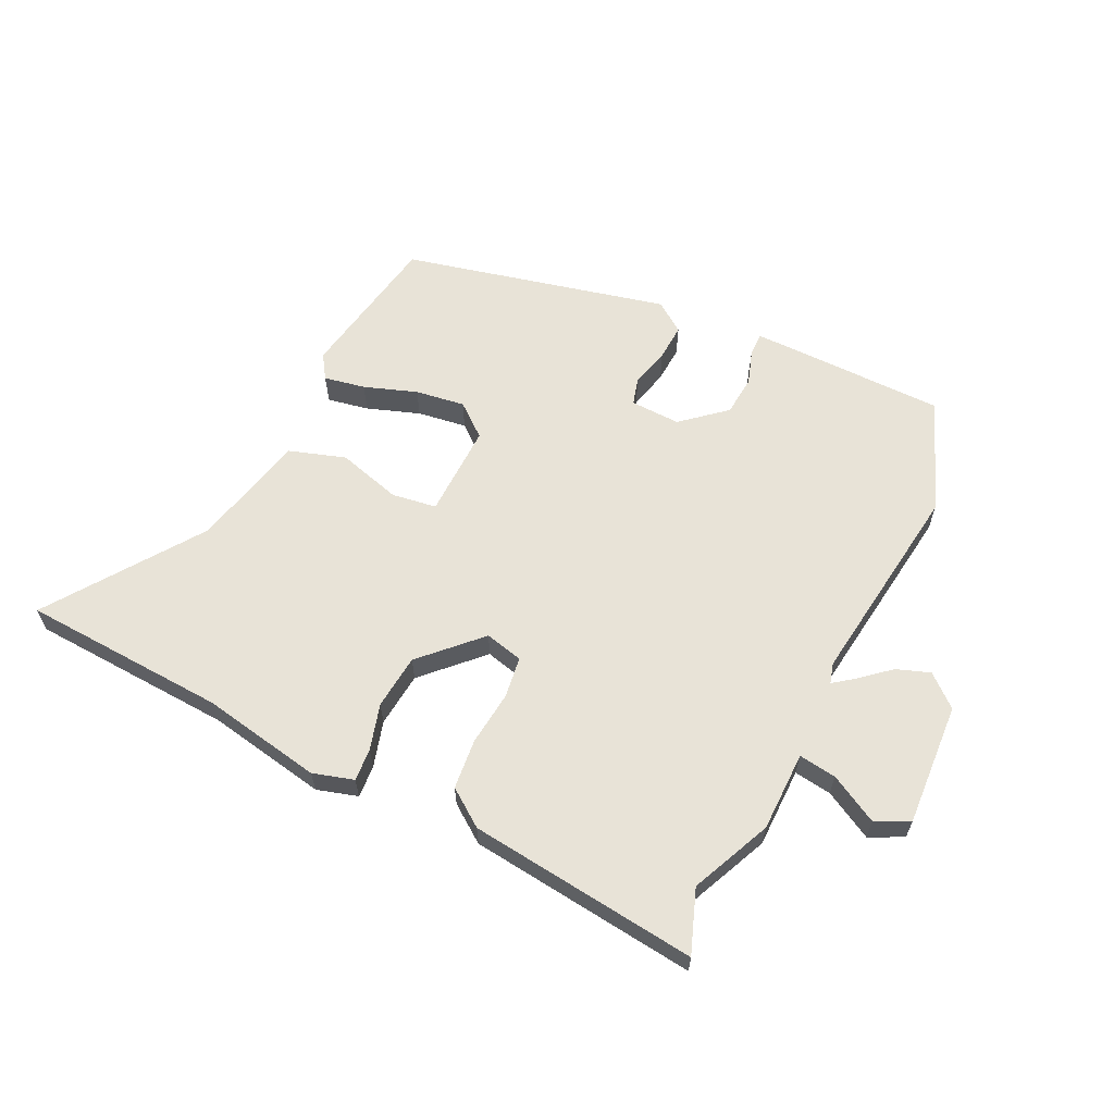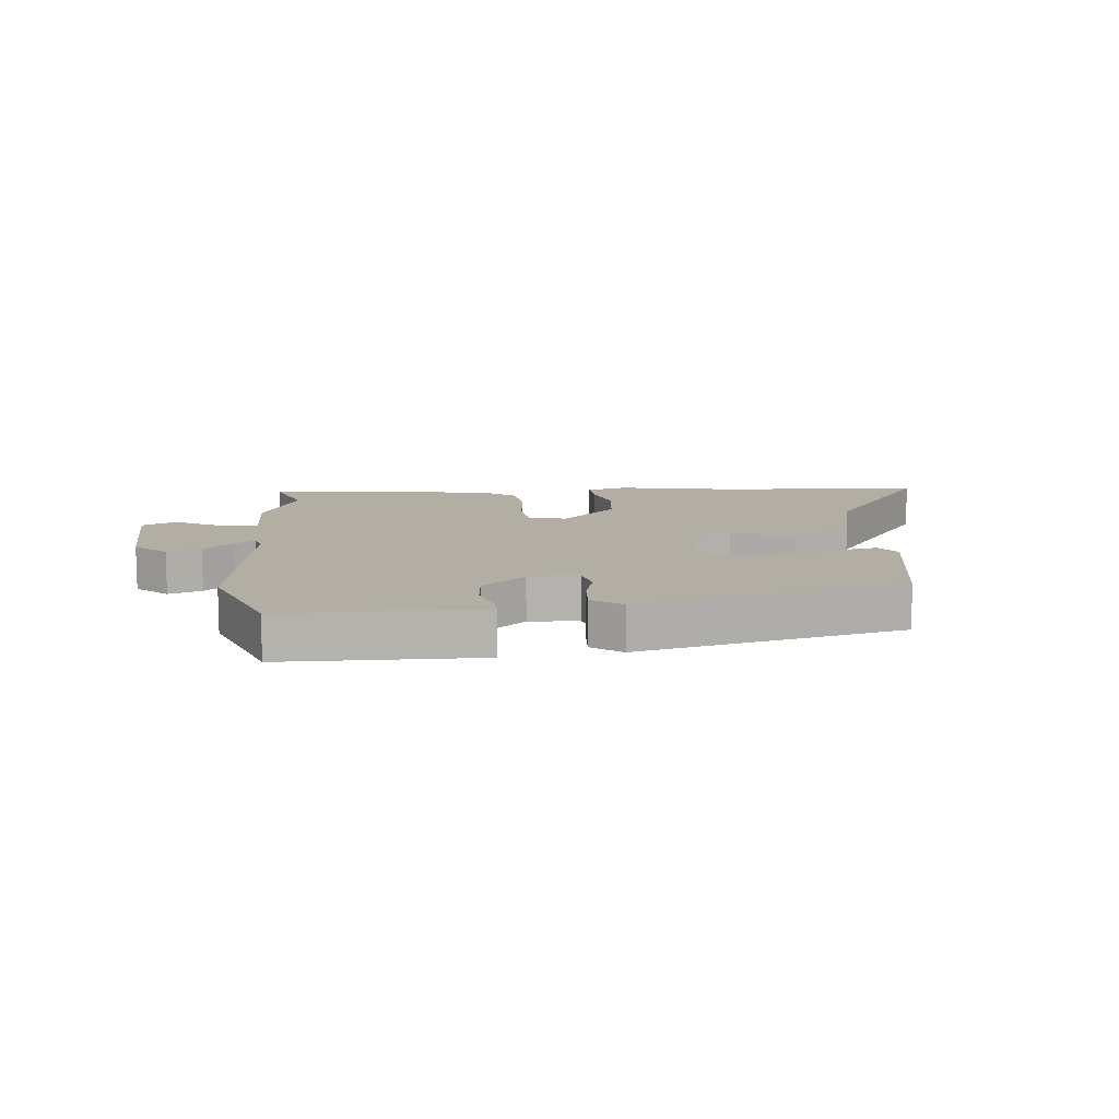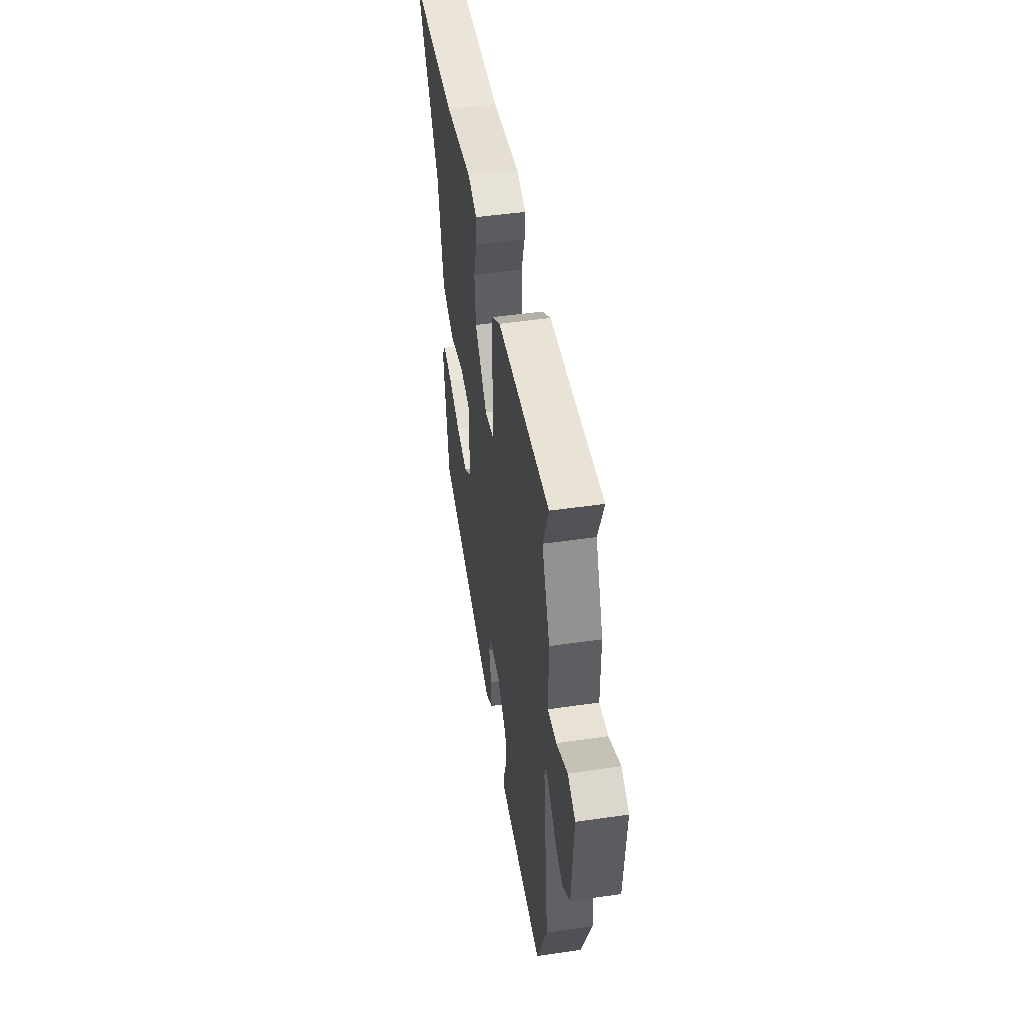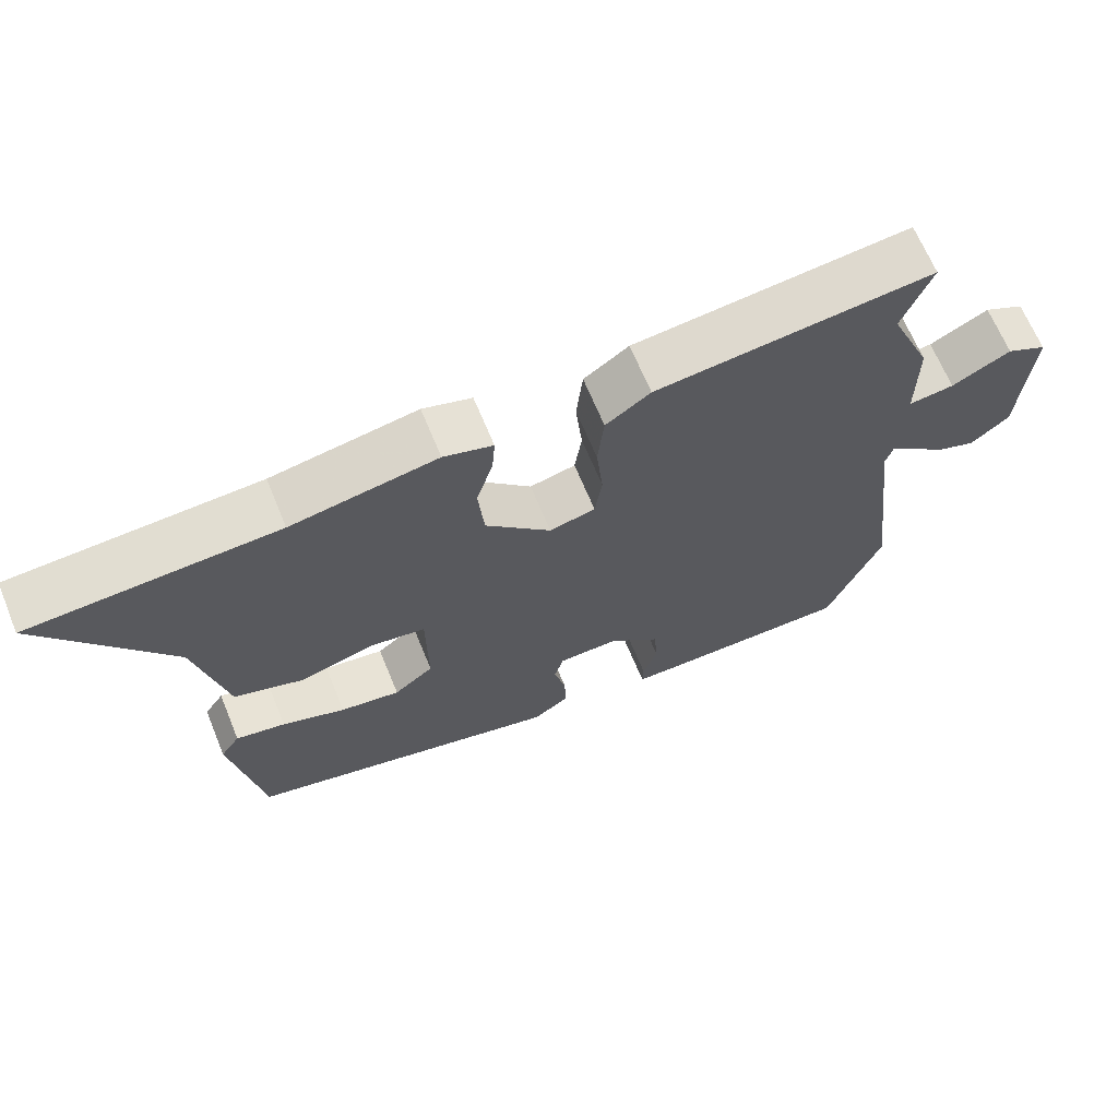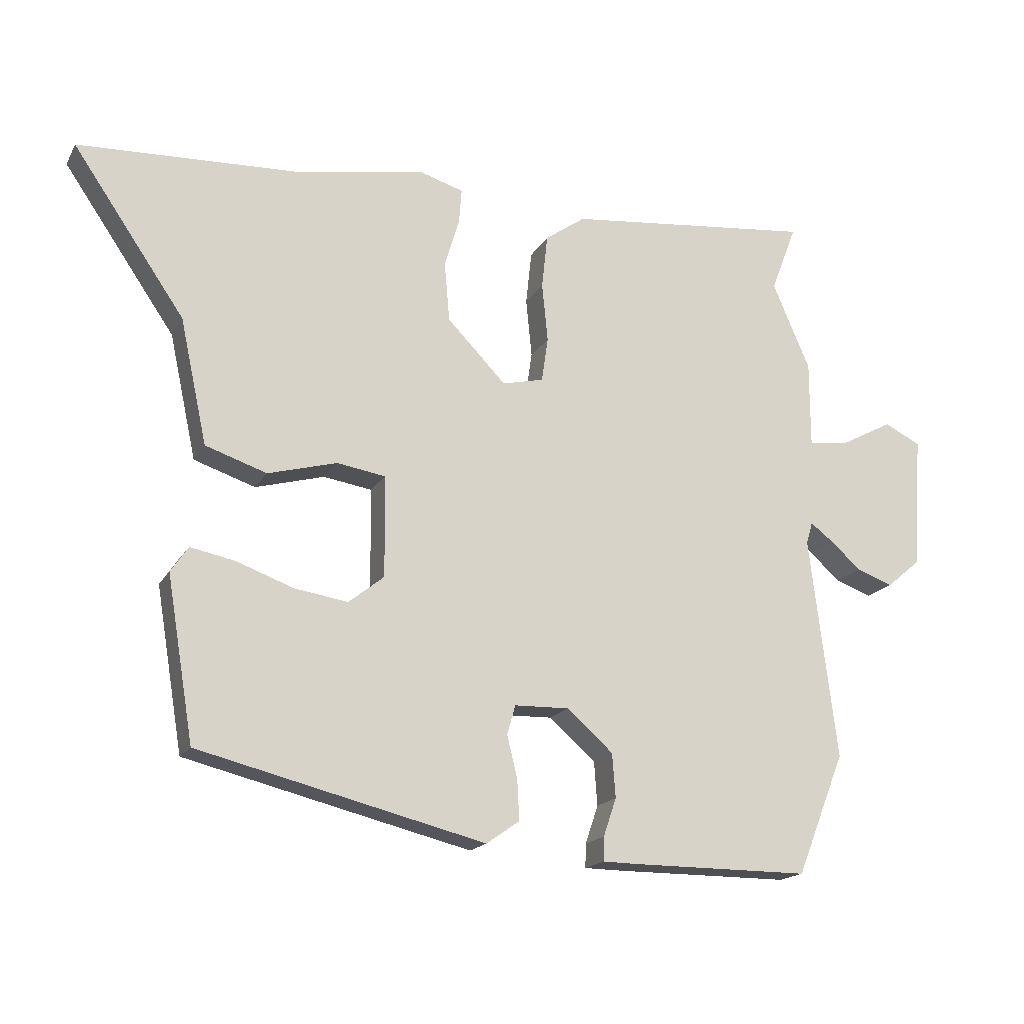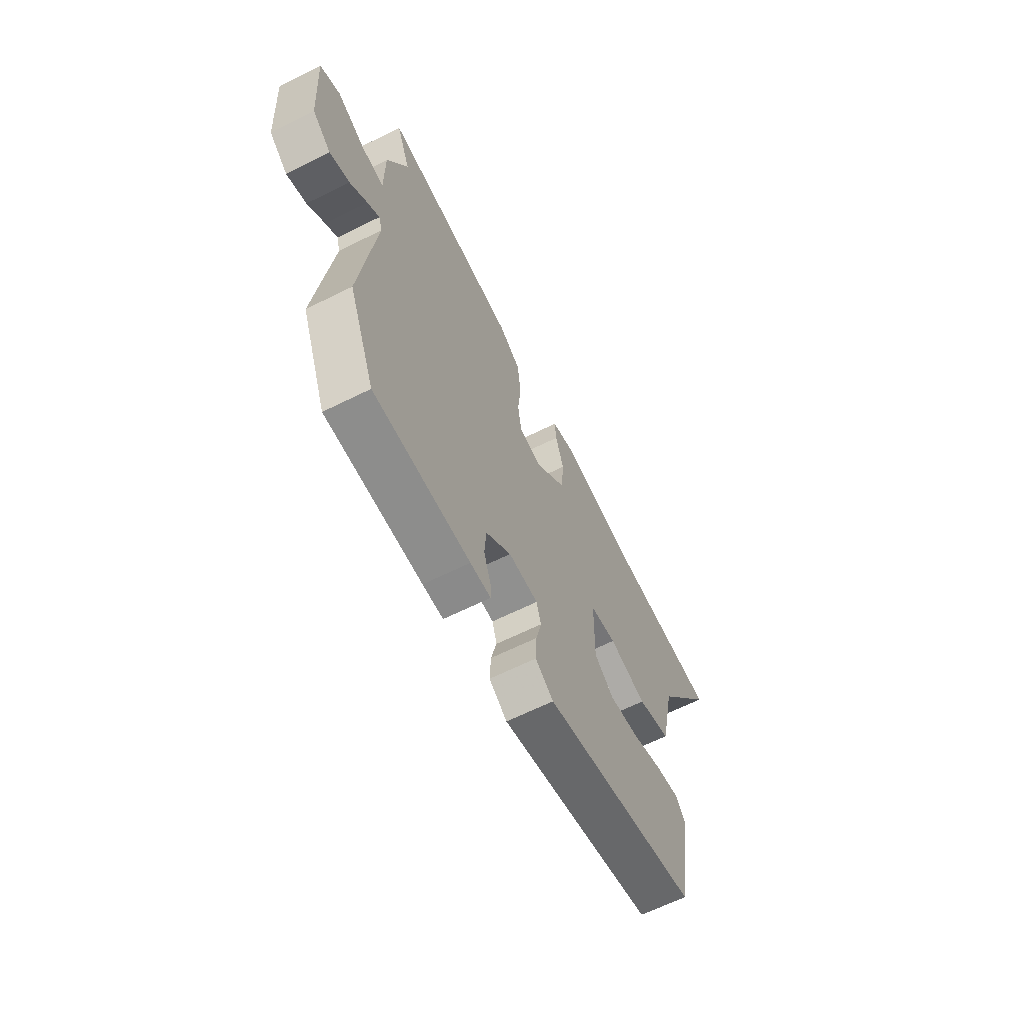
<metadata>
{"format":"obj","ext":"obj","renderer":"f3d","projection":"perspective","resolution":1024,"background":"white","views":[{"elev":61.8,"azim":26.4,"up":"+Y"},{"elev":11.0,"azim":175.4,"up":"+Y"},{"elev":47.5,"azim":80.7,"up":"+Z"},{"elev":66.8,"azim":-22.4,"up":"+Z"},{"elev":-17.5,"azim":-20.9,"up":"+Z"},{"elev":-64.4,"azim":116.6,"up":"+Z"}]}
</metadata>
<code>
v -0.686 0.07 0.492
v -0.344 0.07 0.507
v -0.142 0.07 0.542
v -0.074 0.07 0.521
v -0.078 0.07 0.467
v -0.101 0.07 0.39
v -0.093 0.07 0.298
v -0.002 0.07 0.204
v 0.062 0.07 0.219
v 0.072 0.07 0.288
v 0.063 0.07 0.379
v 0.072 0.07 0.463
v 0.134 0.07 0.507
v 0.518 0.07 0.547
v 0.478 0.07 0.442
v 0.536 0.07 0.307
v 0.536 0.07 0.173
v 0.599 0.07 0.181
v 0.68 0.07 0.224
v 0.736 0.07 0.196
v 0.722 0.07 -0.01
v 0.669 0.07 -0.055
v 0.613 0.07 -0.034
v 0.564 0.07 0.009
v 0.53 0.07 0.035
v 0.52 0.07 0.001
v 0.562 0.07 -0.344
v 0.487 0.07 -0.532
v 0.215 0.07 -0.532
v 0.157 0.07 -0.531
v 0.158 0.07 -0.494
v 0.178 0.07 -0.435
v 0.173 0.07 -0.367
v 0.101 0.07 -0.304
v 0.017 0.07 -0.306
v 0.004 0.07 -0.351
v 0.02 0.07 -0.417
v 0.023 0.07 -0.479
v -0.028 0.07 -0.515
v -0.471 0.07 -0.405
v -0.513 0.07 -0.153
v -0.486 0.07 -0.113
v -0.417 0.07 -0.127
v -0.329 0.07 -0.159
v -0.246 0.07 -0.172
v -0.191 0.07 -0.128
v -0.193 0.07 0.029
v -0.268 0.07 0.041
v -0.375 0.07 0.012
v -0.47 0.07 0.044
v -0.512 0.07 0.238
v -0.686 0 0.492
v -0.344 0 0.507
v -0.142 0 0.542
v -0.074 0 0.521
v -0.078 0 0.467
v -0.101 0 0.39
v -0.093 0 0.298
v -0.002 0 0.204
v 0.062 0 0.219
v 0.072 0 0.288
v 0.063 0 0.379
v 0.072 0 0.463
v 0.134 0 0.507
v 0.518 0 0.547
v 0.478 0 0.442
v 0.536 0 0.307
v 0.536 0 0.173
v 0.599 0 0.181
v 0.68 0 0.224
v 0.736 0 0.196
v 0.722 0 -0.01
v 0.669 0 -0.055
v 0.613 0 -0.034
v 0.564 0 0.009
v 0.53 0 0.035
v 0.52 0 0.001
v 0.562 0 -0.344
v 0.487 0 -0.532
v 0.215 0 -0.532
v 0.157 0 -0.531
v 0.158 0 -0.494
v 0.178 0 -0.435
v 0.173 0 -0.367
v 0.101 0 -0.304
v 0.017 0 -0.306
v 0.004 0 -0.351
v 0.02 0 -0.417
v 0.023 0 -0.479
v -0.028 0 -0.515
v -0.471 0 -0.405
v -0.513 0 -0.153
v -0.486 0 -0.113
v -0.417 0 -0.127
v -0.329 0 -0.159
v -0.246 0 -0.172
v -0.191 0 -0.128
v -0.193 0 0.029
v -0.268 0 0.041
v -0.375 0 0.012
v -0.47 0 0.044
v -0.512 0 0.238
f 48 49 50 51
f 51 1 2
f 48 51 2
f 47 48 2
f 42 43 44
f 41 42 44
f 40 41 44
f 39 40 44
f 38 39 44
f 37 38 44
f 36 37 44
f 35 36 44 45
f 34 35 45 46
f 30 31 32
f 29 30 32
f 28 29 32
f 27 28 32
f 26 27 32
f 25 26 32 33
f 22 23 24
f 21 22 24
f 20 21 24
f 19 20 24
f 18 19 24
f 17 18 24 25
f 25 33 34
f 17 25 34
f 16 17 34
f 15 16 34
f 13 14 15
f 12 13 15
f 11 12 15
f 10 11 15
f 4 5 6
f 3 4 6
f 2 3 6
f 47 2 6 7
f 46 47 7 8
f 34 46 8 9
f 9 10 15 34
f 102 101 100 99
f 53 52 102
f 53 102 99
f 53 99 98
f 95 94 93
f 95 93 92
f 95 92 91
f 95 91 90
f 95 90 89
f 95 89 88
f 95 88 87
f 96 95 87 86
f 97 96 86 85
f 83 82 81
f 83 81 80
f 83 80 79
f 83 79 78
f 83 78 77
f 84 83 77 76
f 75 74 73
f 75 73 72
f 75 72 71
f 75 71 70
f 75 70 69
f 76 75 69 68
f 85 84 76
f 85 76 68
f 85 68 67
f 85 67 66
f 66 65 64
f 66 64 63
f 66 63 62
f 66 62 61
f 57 56 55
f 57 55 54
f 57 54 53
f 58 57 53 98
f 59 58 98 97
f 60 59 97 85
f 85 66 61 60
f 1 52 53 2
f 2 53 54 3
f 3 54 55 4
f 4 55 56 5
f 5 56 57 6
f 6 57 58 7
f 7 58 59 8
f 8 59 60 9
f 9 60 61 10
f 10 61 62 11
f 11 62 63 12
f 12 63 64 13
f 13 64 65 14
f 14 65 66 15
f 15 66 67 16
f 16 67 68 17
f 17 68 69 18
f 18 69 70 19
f 19 70 71 20
f 20 71 72 21
f 21 72 73 22
f 22 73 74 23
f 23 74 75 24
f 24 75 76 25
f 25 76 77 26
f 26 77 78 27
f 27 78 79 28
f 28 79 80 29
f 29 80 81 30
f 30 81 82 31
f 31 82 83 32
f 32 83 84 33
f 33 84 85 34
f 34 85 86 35
f 35 86 87 36
f 36 87 88 37
f 37 88 89 38
f 38 89 90 39
f 39 90 91 40
f 40 91 92 41
f 41 92 93 42
f 42 93 94 43
f 43 94 95 44
f 44 95 96 45
f 45 96 97 46
f 46 97 98 47
f 47 98 99 48
f 48 99 100 49
f 49 100 101 50
f 50 101 102 51
f 51 102 52 1

</code>
